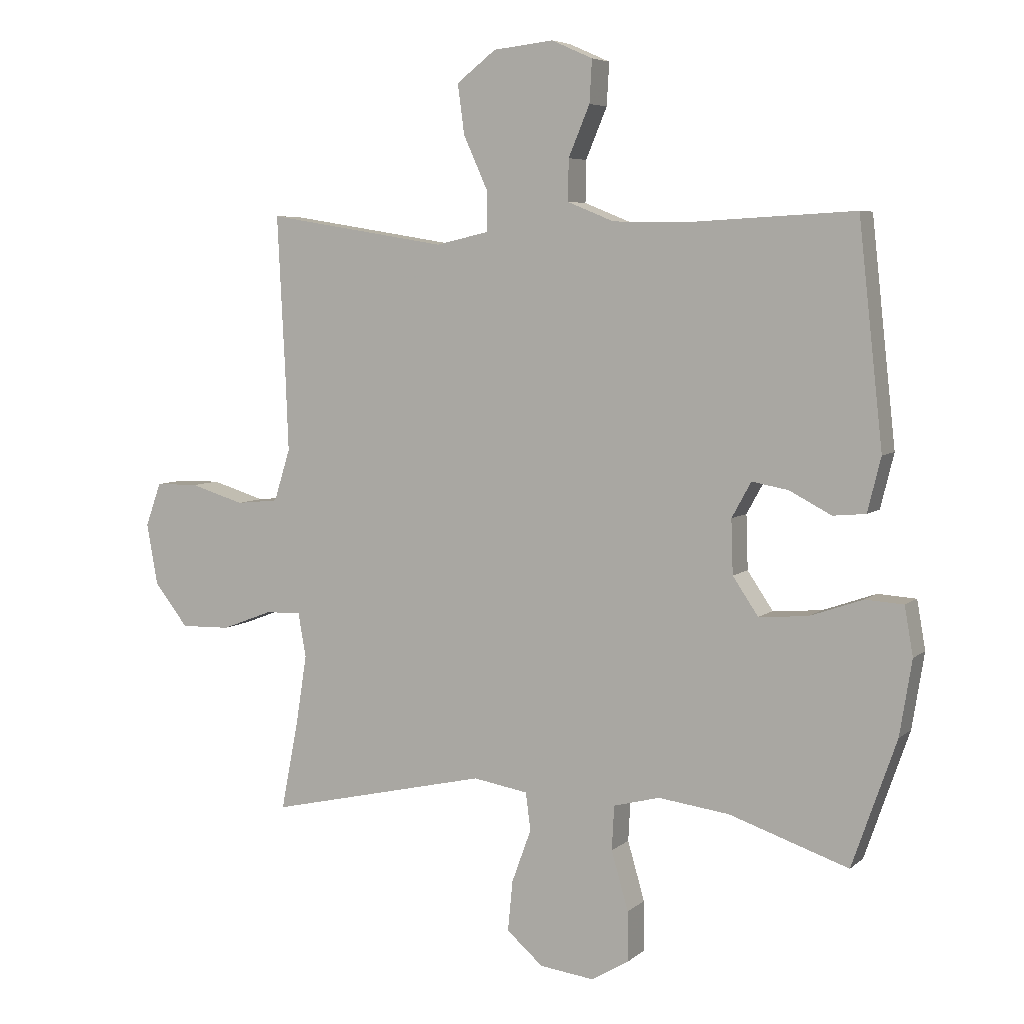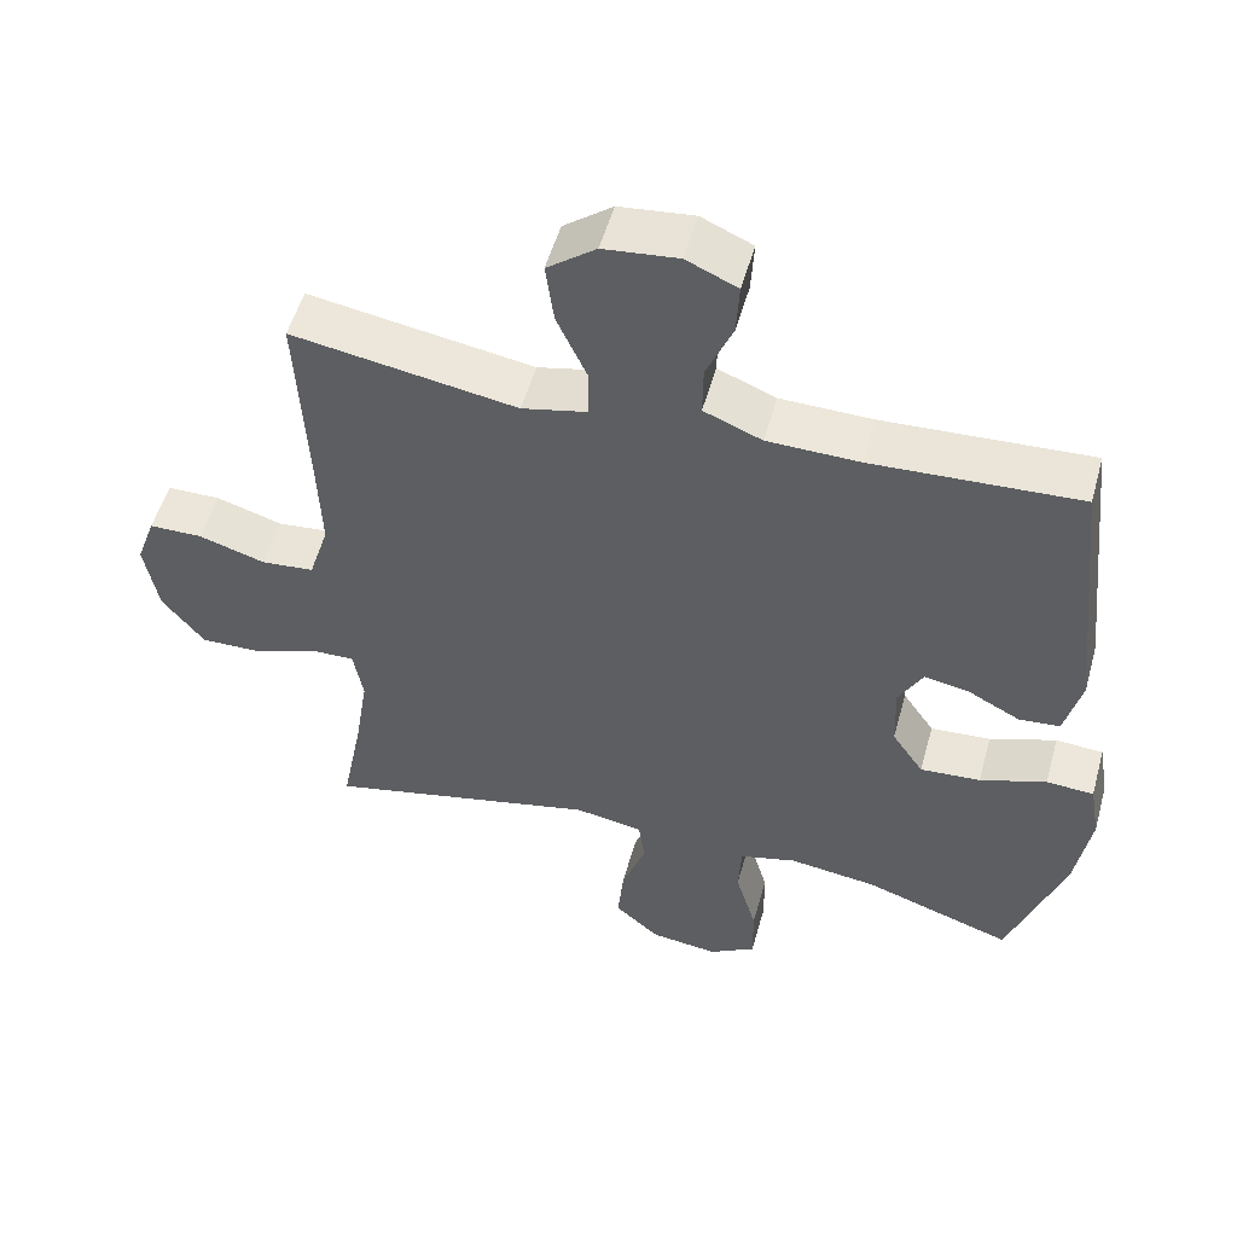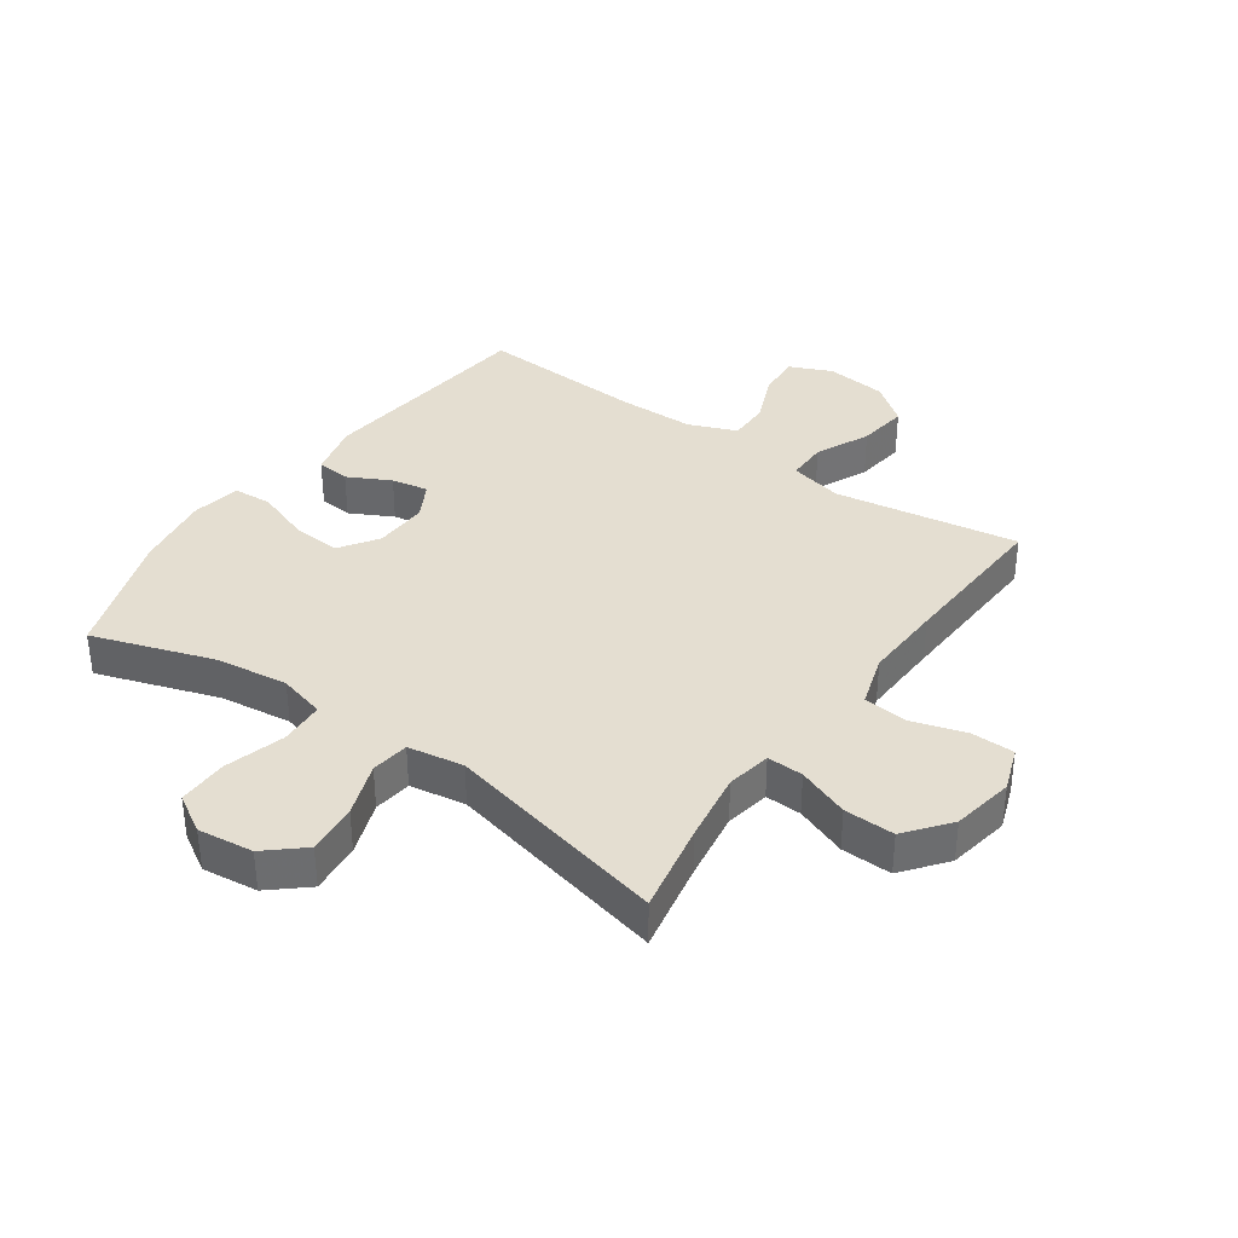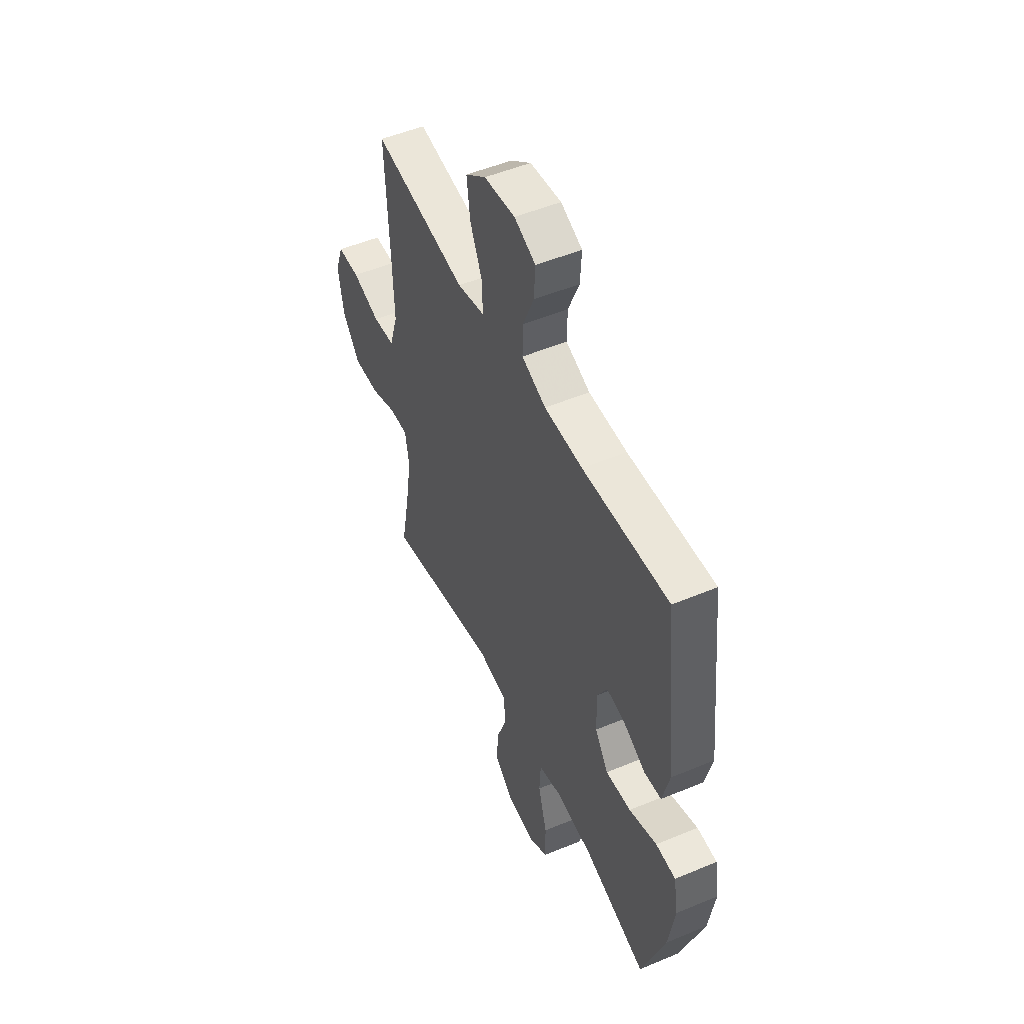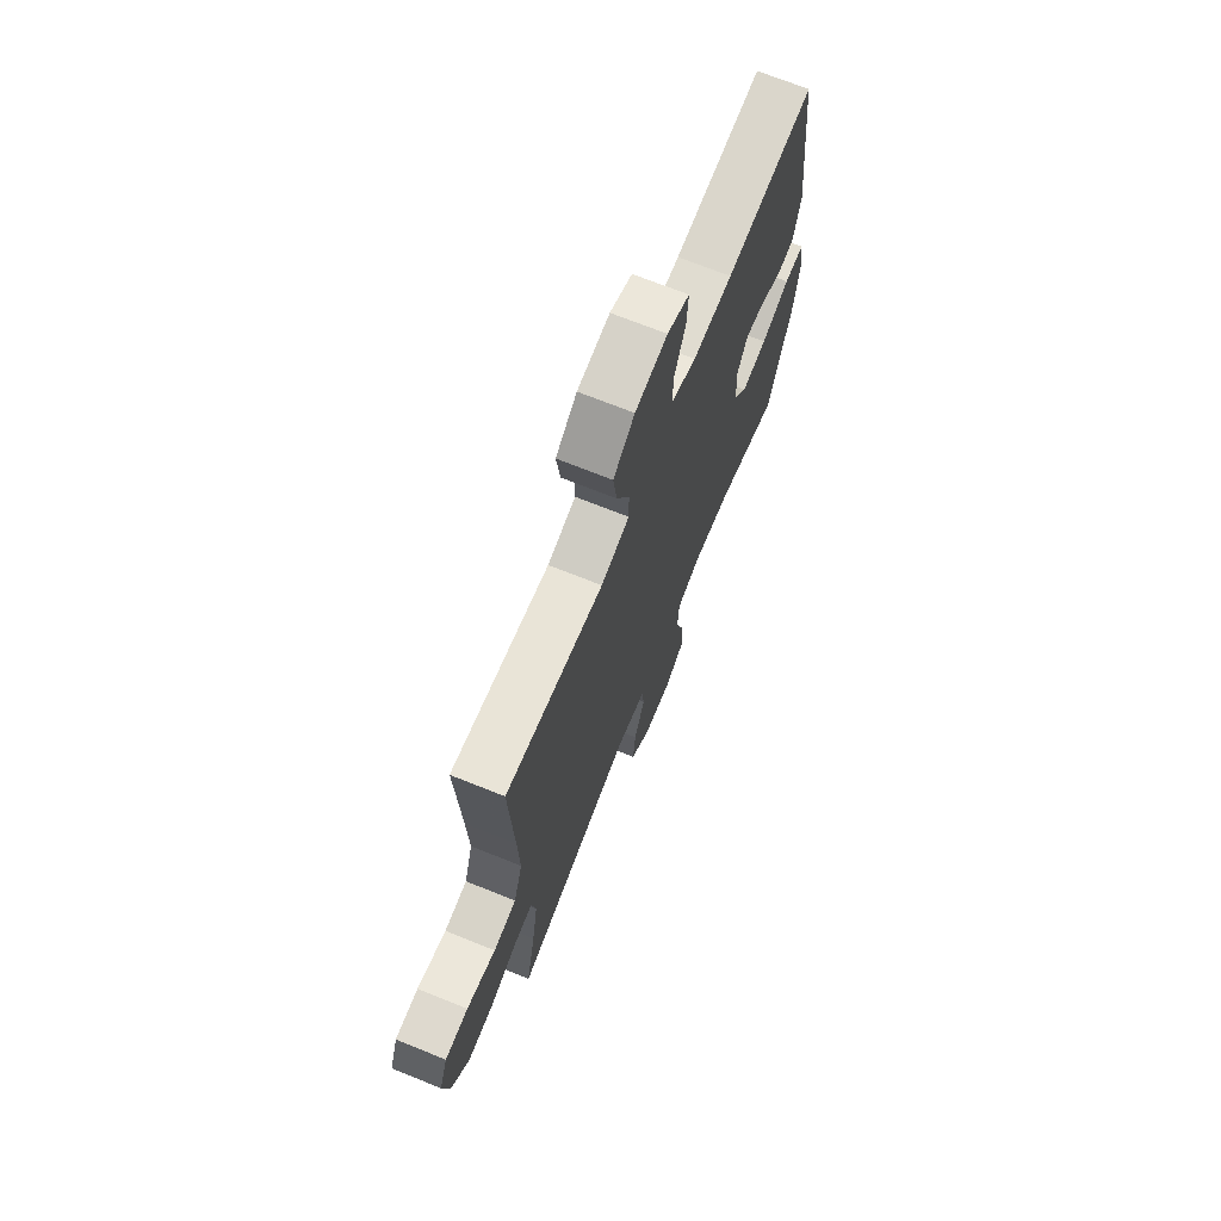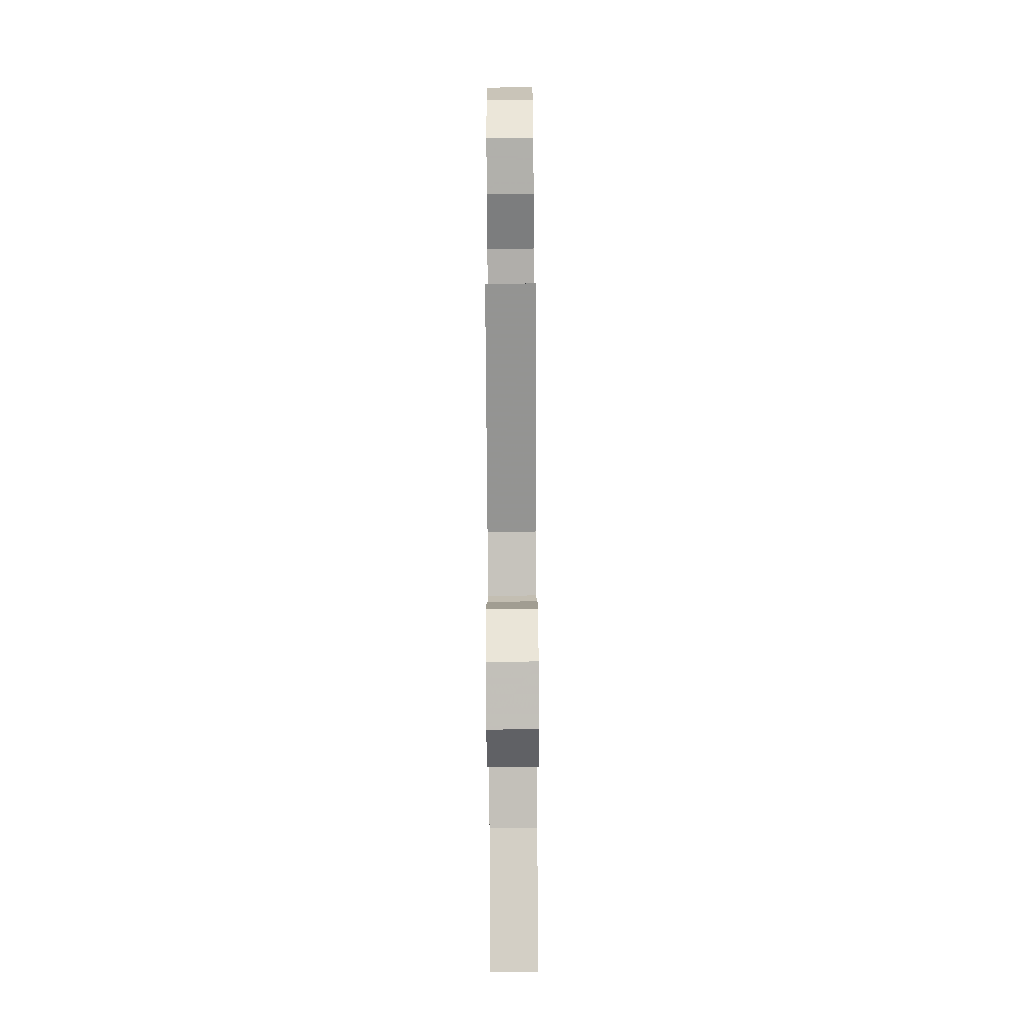
<metadata>
{"format":"obj","ext":"obj","renderer":"f3d","projection":"perspective","resolution":1024,"background":"white","views":[{"elev":5.9,"azim":24.8,"up":"+Z"},{"elev":53.0,"azim":15.5,"up":"+Z"},{"elev":36.4,"azim":-144.8,"up":"+Y"},{"elev":50.9,"azim":65.5,"up":"+Z"},{"elev":70.6,"azim":-68.1,"up":"+Z"},{"elev":-79.8,"azim":-89.7,"up":"+Z"}]}
</metadata>
<code>
v -0.5 0.07 0.5
v -0.201 0.07 0.452
v -0.114 0.07 0.472
v -0.114 0.07 0.538
v -0.154 0.07 0.626
v -0.165 0.07 0.708
v -0.1 0.07 0.758
v -0.001 0.07 0.769
v 0.067 0.07 0.739
v 0.063 0.07 0.669
v 0.028 0.07 0.586
v 0.027 0.07 0.518
v 0.104 0.07 0.487
v 0.226 0.07 0.485
v 0.5 0.07 0.5
v 0.54 0.07 0.136
v 0.518 0.07 0.047
v 0.464 0.07 0.042
v 0.395 0.07 0.078
v 0.335 0.07 0.089
v 0.303 0.07 0.031
v 0.306 0.07 -0.058
v 0.348 0.07 -0.12
v 0.428 0.07 -0.114
v 0.516 0.07 -0.083
v 0.579 0.07 -0.087
v 0.593 0.07 -0.167
v 0.573 0.07 -0.291
v 0.5 0.07 -0.5
v 0.303 0.07 -0.434
v 0.186 0.07 -0.419
v 0.11 0.07 -0.439
v 0.106 0.07 -0.512
v 0.134 0.07 -0.609
v 0.135 0.07 -0.691
v 0.073 0.07 -0.728
v -0.017 0.07 -0.717
v -0.077 0.07 -0.665
v -0.069 0.07 -0.582
v -0.037 0.07 -0.494
v -0.045 0.07 -0.432
v -0.136 0.07 -0.417
v -0.5 0.07 -0.5
v -0.471 0.07 -0.351
v -0.453 0.07 -0.237
v -0.466 0.07 -0.164
v -0.525 0.07 -0.166
v -0.609 0.07 -0.198
v -0.691 0.07 -0.2
v -0.747 0.07 -0.129
v -0.765 0.07 -0.028
v -0.739 0.07 0.044
v -0.668 0.07 0.045
v -0.579 0.07 0.018
v -0.509 0.07 0.025
v -0.482 0.07 0.111
v -0.487 0.07 0.24
v -0.5 0 0.5
v -0.201 0 0.452
v -0.114 0 0.472
v -0.114 0 0.538
v -0.154 0 0.626
v -0.165 0 0.708
v -0.1 0 0.758
v -0.001 0 0.769
v 0.067 0 0.739
v 0.063 0 0.669
v 0.028 0 0.586
v 0.027 0 0.518
v 0.104 0 0.487
v 0.226 0 0.485
v 0.5 0 0.5
v 0.54 0 0.136
v 0.518 0 0.047
v 0.464 0 0.042
v 0.395 0 0.078
v 0.335 0 0.089
v 0.303 0 0.031
v 0.306 0 -0.058
v 0.348 0 -0.12
v 0.428 0 -0.114
v 0.516 0 -0.083
v 0.579 0 -0.087
v 0.593 0 -0.167
v 0.573 0 -0.291
v 0.5 0 -0.5
v 0.303 0 -0.434
v 0.186 0 -0.419
v 0.11 0 -0.439
v 0.106 0 -0.512
v 0.134 0 -0.609
v 0.135 0 -0.691
v 0.073 0 -0.728
v -0.017 0 -0.717
v -0.077 0 -0.665
v -0.069 0 -0.582
v -0.037 0 -0.494
v -0.045 0 -0.432
v -0.136 0 -0.417
v -0.5 0 -0.5
v -0.471 0 -0.351
v -0.453 0 -0.237
v -0.466 0 -0.164
v -0.525 0 -0.166
v -0.609 0 -0.198
v -0.691 0 -0.2
v -0.747 0 -0.129
v -0.765 0 -0.028
v -0.739 0 0.044
v -0.668 0 0.045
v -0.579 0 0.018
v -0.509 0 0.025
v -0.482 0 0.111
v -0.487 0 0.24
f 51 52 53 54
f 51 54 55
f 50 51 55
f 47 48 49 50
f 46 47 50 55
f 42 43 44
f 41 42 44 45
f 37 38 39 40
f 35 36 37 40
f 33 34 35 40
f 32 33 40 41
f 31 32 41 45
f 27 28 29 30
f 24 25 26 27
f 23 24 27 30
f 22 23 30 31
f 16 17 18 19
f 14 15 16 19
f 13 14 19 20
f 12 13 20 21
f 8 9 10 11
f 8 11 12
f 7 8 12
f 4 5 6 7
f 3 4 7 12
f 57 1 2
f 56 57 2 3
f 46 55 56 3
f 22 31 45 46
f 21 22 46
f 3 12 21 46
f 111 110 109 108
f 112 111 108
f 112 108 107
f 107 106 105 104
f 112 107 104 103
f 101 100 99
f 102 101 99 98
f 97 96 95 94
f 97 94 93 92
f 97 92 91 90
f 98 97 90 89
f 102 98 89 88
f 87 86 85 84
f 84 83 82 81
f 87 84 81 80
f 88 87 80 79
f 76 75 74 73
f 76 73 72 71
f 77 76 71 70
f 78 77 70 69
f 68 67 66 65
f 69 68 65
f 69 65 64
f 64 63 62 61
f 69 64 61 60
f 59 58 114
f 60 59 114 113
f 60 113 112 103
f 103 102 88 79
f 103 79 78
f 103 78 69 60
f 1 58 59 2
f 2 59 60 3
f 3 60 61 4
f 4 61 62 5
f 5 62 63 6
f 6 63 64 7
f 7 64 65 8
f 8 65 66 9
f 9 66 67 10
f 10 67 68 11
f 11 68 69 12
f 12 69 70 13
f 13 70 71 14
f 14 71 72 15
f 15 72 73 16
f 16 73 74 17
f 17 74 75 18
f 18 75 76 19
f 19 76 77 20
f 20 77 78 21
f 21 78 79 22
f 22 79 80 23
f 23 80 81 24
f 24 81 82 25
f 25 82 83 26
f 26 83 84 27
f 27 84 85 28
f 28 85 86 29
f 29 86 87 30
f 30 87 88 31
f 31 88 89 32
f 32 89 90 33
f 33 90 91 34
f 34 91 92 35
f 35 92 93 36
f 36 93 94 37
f 37 94 95 38
f 38 95 96 39
f 39 96 97 40
f 40 97 98 41
f 41 98 99 42
f 42 99 100 43
f 43 100 101 44
f 44 101 102 45
f 45 102 103 46
f 46 103 104 47
f 47 104 105 48
f 48 105 106 49
f 49 106 107 50
f 50 107 108 51
f 51 108 109 52
f 52 109 110 53
f 53 110 111 54
f 54 111 112 55
f 55 112 113 56
f 56 113 114 57
f 57 114 58 1

</code>
